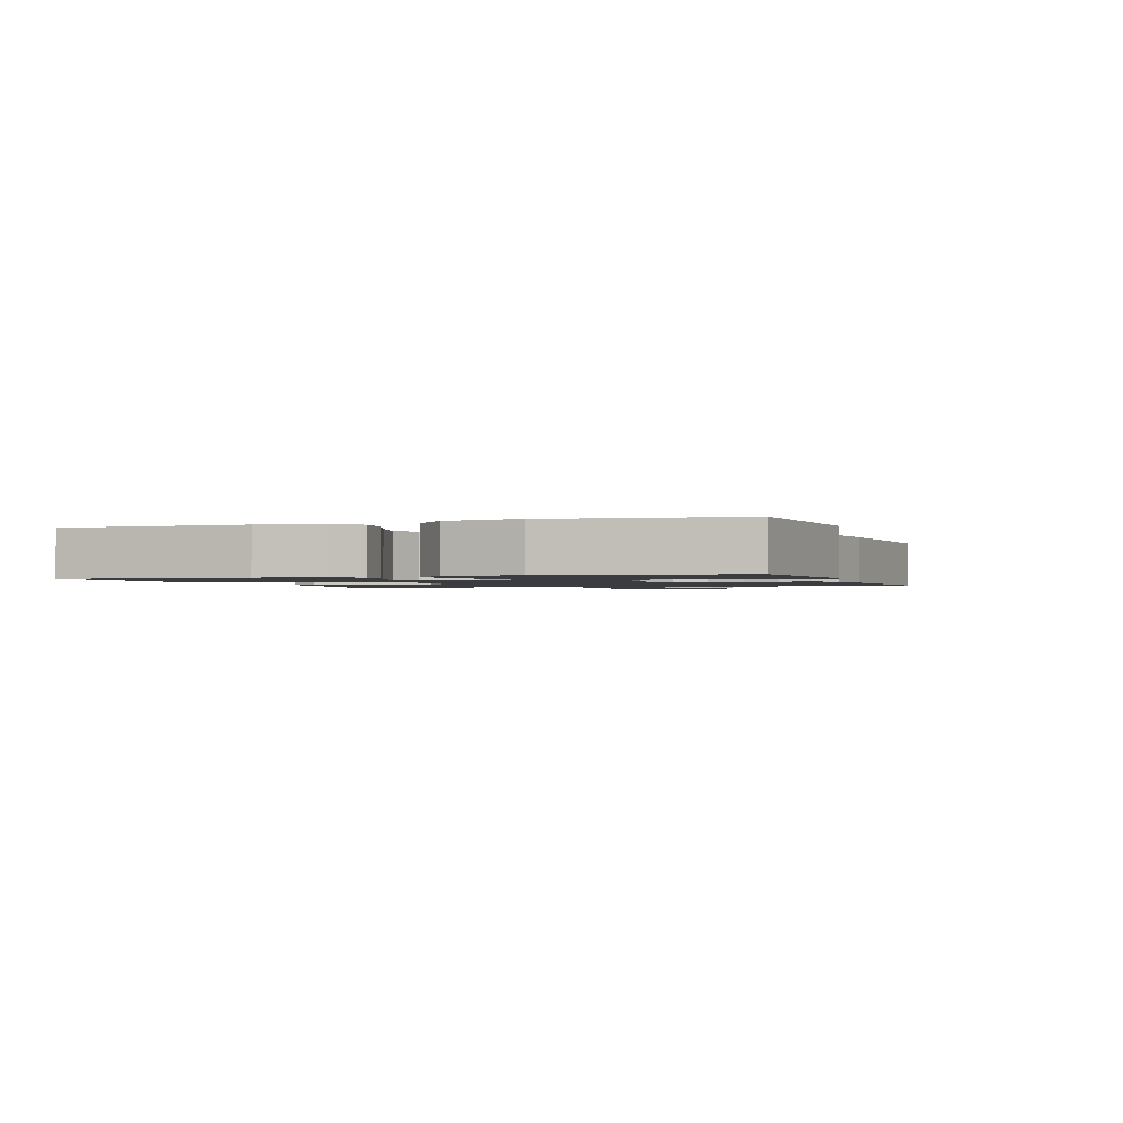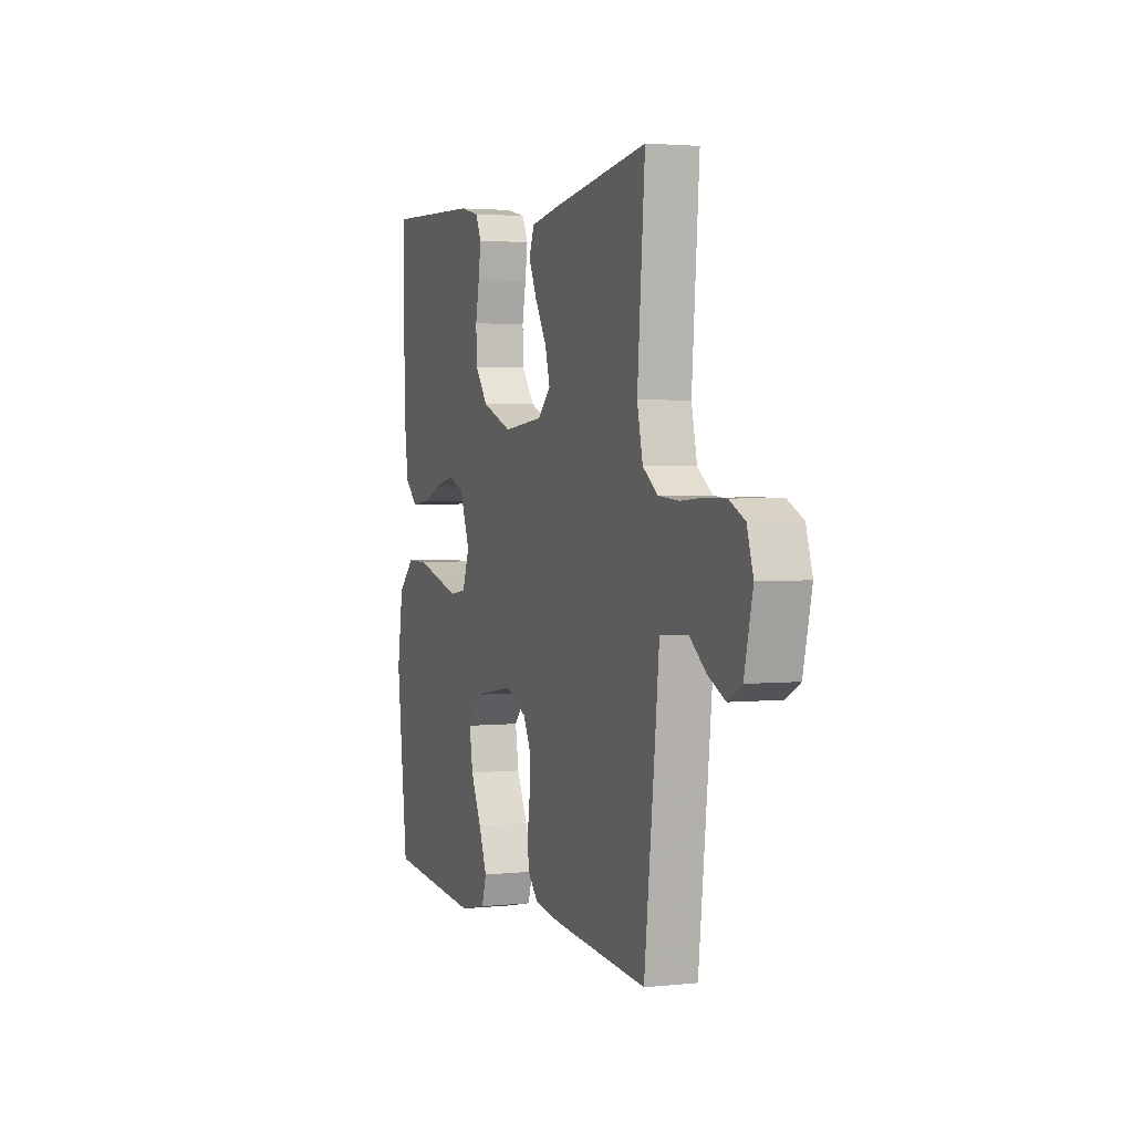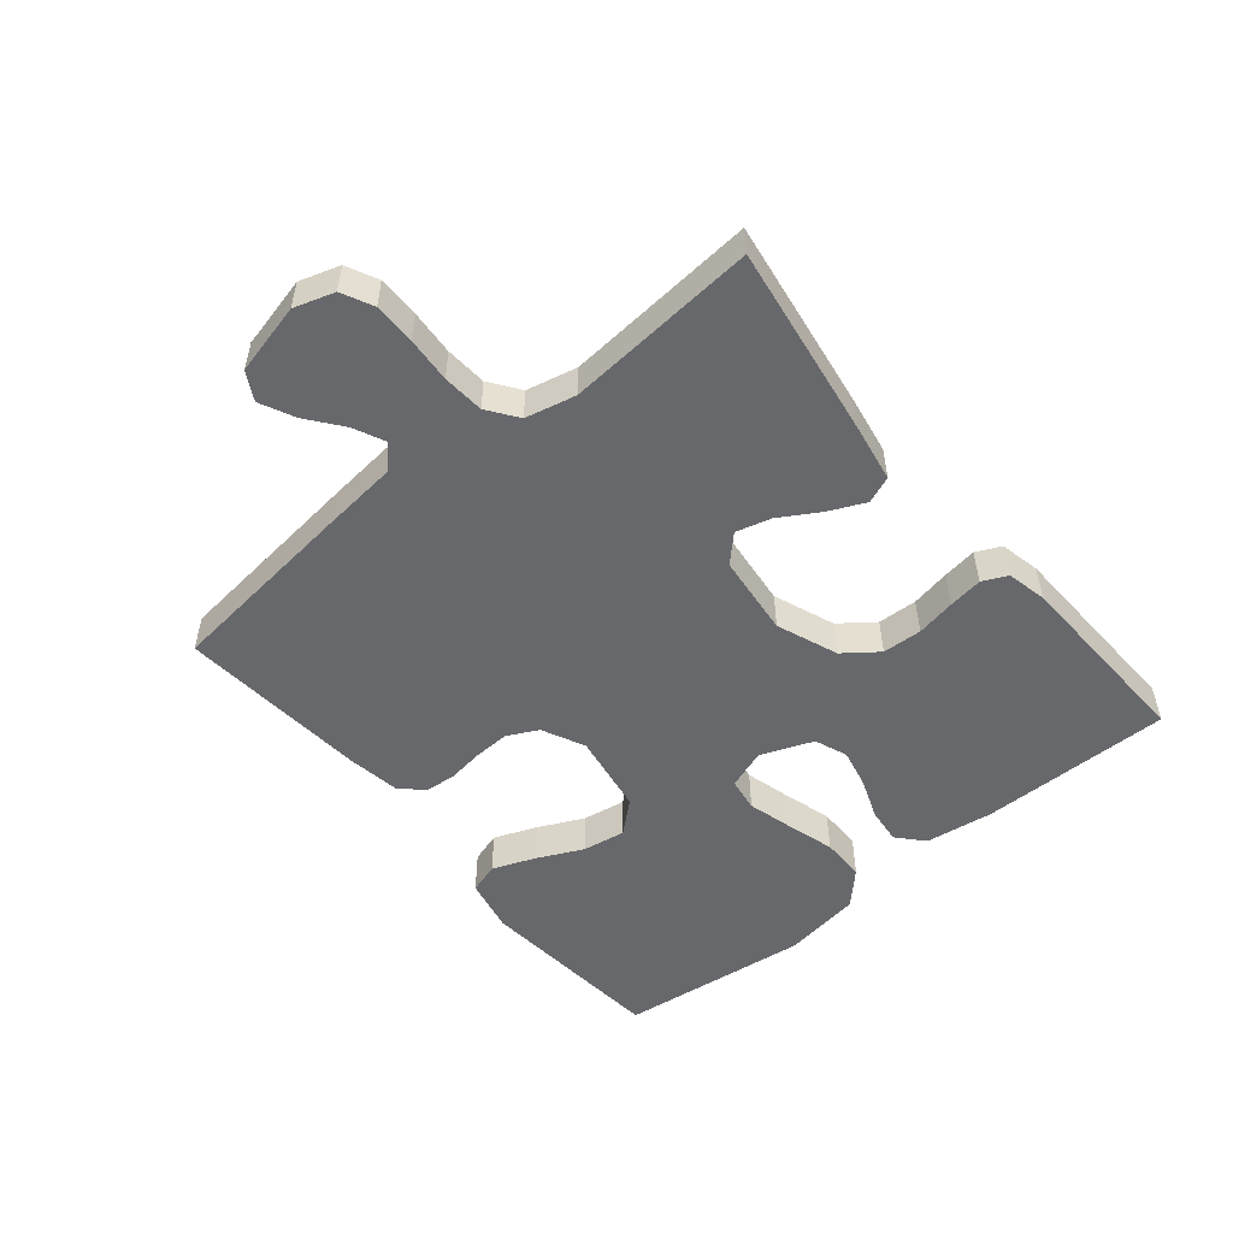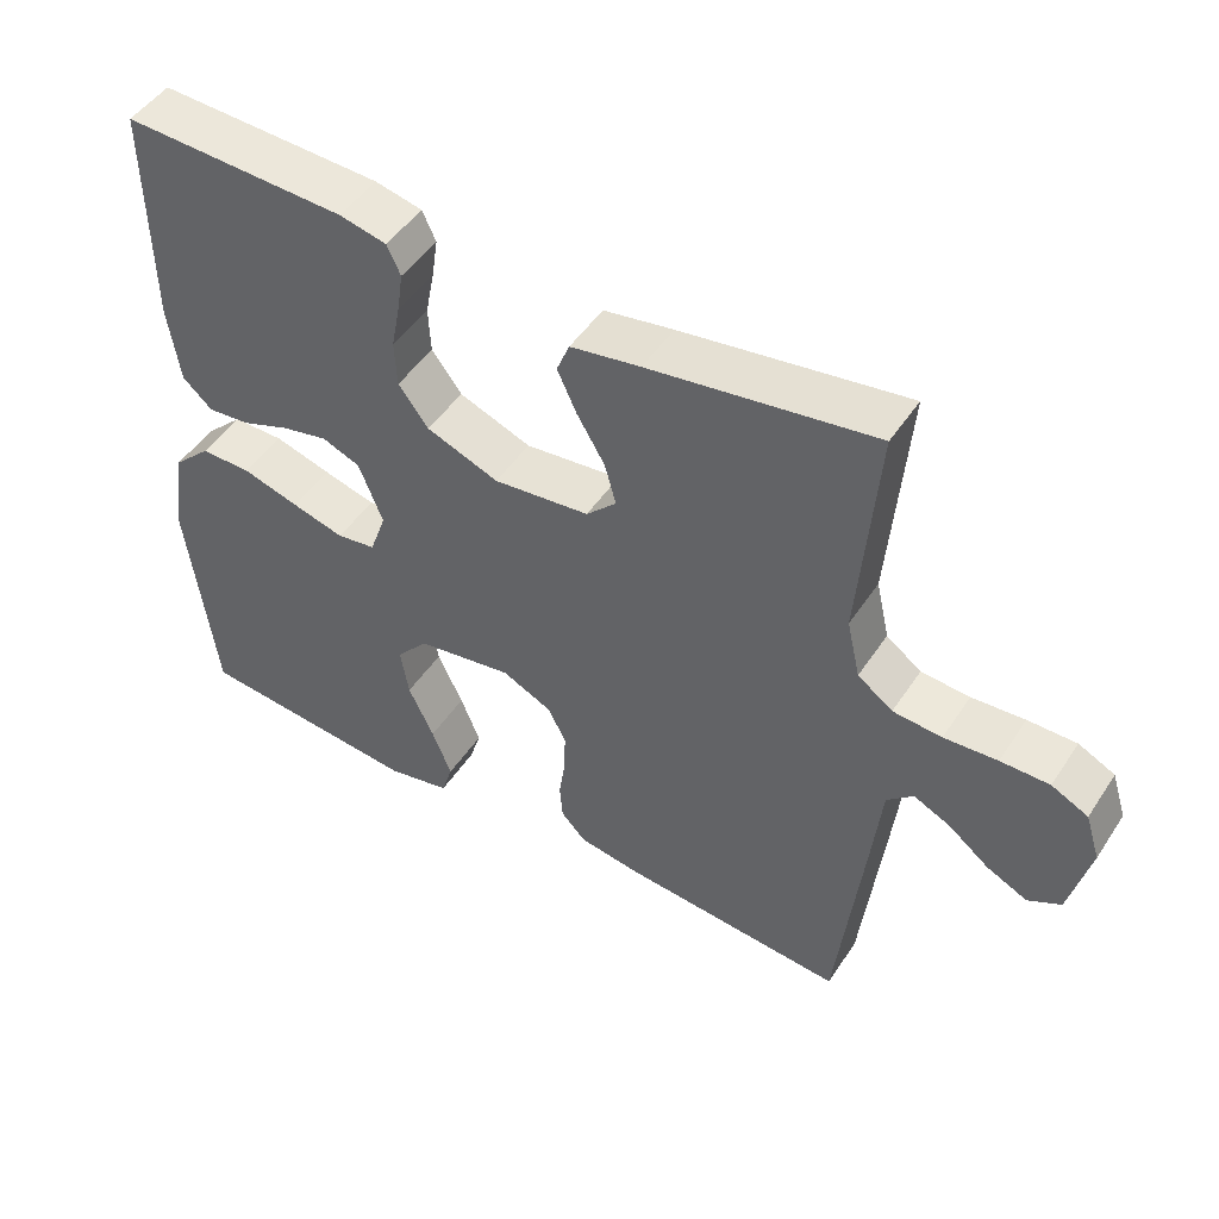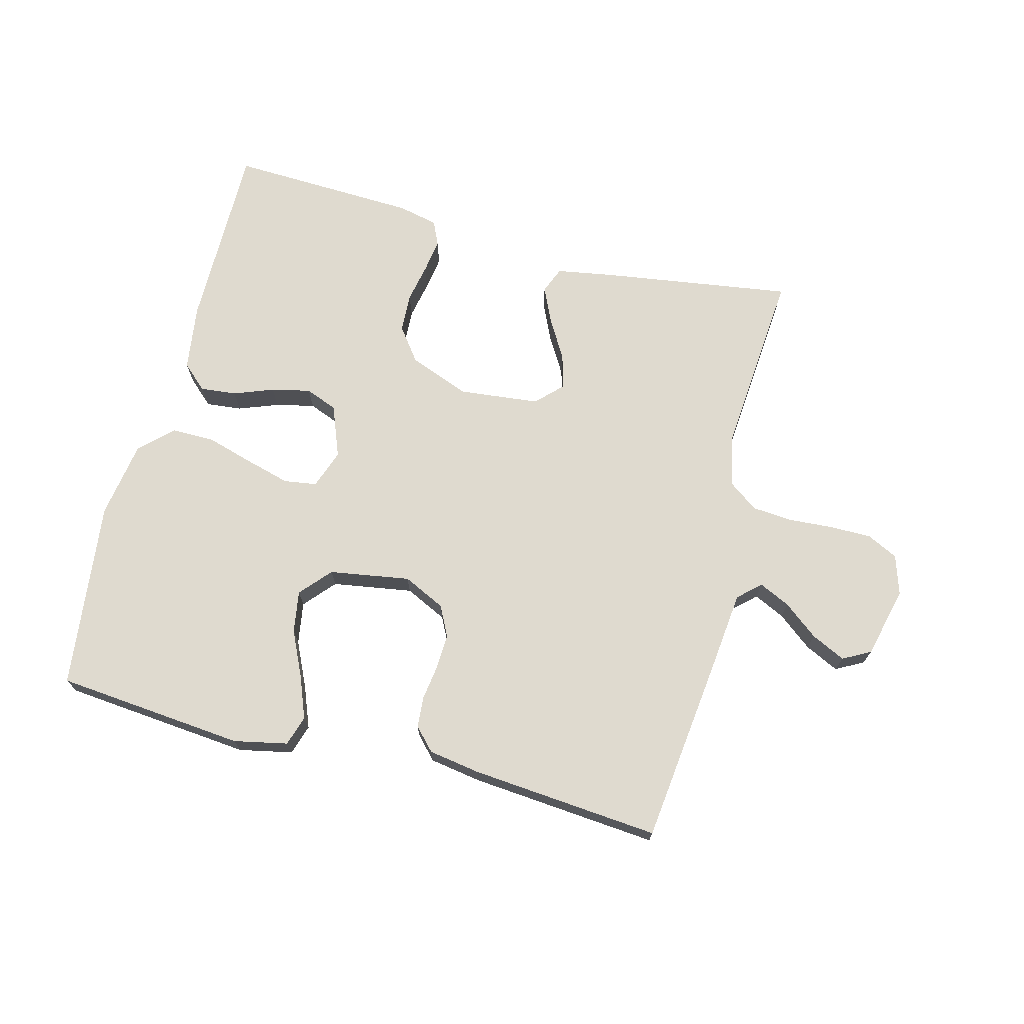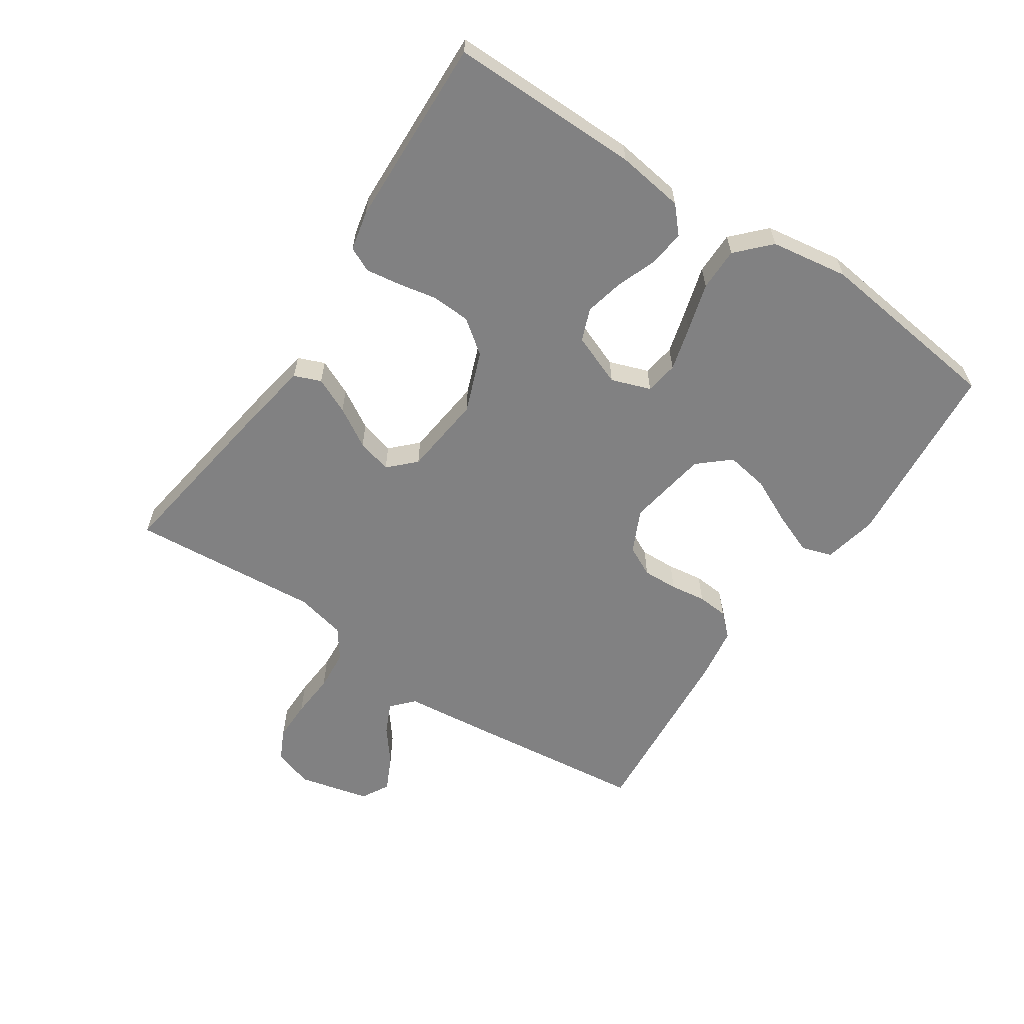
<metadata>
{"format":"obj","ext":"obj","renderer":"f3d","projection":"perspective","resolution":1024,"background":"white","views":[{"elev":-1.5,"azim":109.2,"up":"+Y"},{"elev":2.6,"azim":-110.2,"up":"+Z"},{"elev":-52.3,"azim":-50.4,"up":"+Y"},{"elev":48.5,"azim":-147.9,"up":"+Z"},{"elev":70.9,"azim":-165.3,"up":"+Y"},{"elev":-60.5,"azim":56.2,"up":"+Y"}]}
</metadata>
<code>
v -0.5 0.07 -0.5
v -0.534 0.07 -0.2
v -0.547 0.07 -0.076
v -0.582 0.07 -0.044
v -0.631 0.07 -0.067
v -0.686 0.07 -0.11
v -0.74 0.07 -0.136
v -0.784 0.07 -0.112
v -0.811 0.07 0
v -0.791 0.07 0.063
v -0.742 0.07 0.087
v -0.677 0.07 0.087
v -0.606 0.07 0.082
v -0.541 0.07 0.087
v -0.494 0.07 0.121
v -0.476 0.07 0.2
v -0.5 0.07 0.5
v -0.2 0.07 0.455
v -0.107 0.07 0.439
v -0.09 0.07 0.397
v -0.116 0.07 0.34
v -0.153 0.07 0.278
v -0.168 0.07 0.223
v -0.128 0.07 0.183
v 0 0.07 0.169
v 0.096 0.07 0.206
v 0.136 0.07 0.259
v 0.139 0.07 0.321
v 0.127 0.07 0.382
v 0.119 0.07 0.436
v 0.137 0.07 0.475
v 0.2 0.07 0.489
v 0.5 0.07 0.5
v 0.498 0.07 0.2
v 0.483 0.07 0.094
v 0.443 0.07 0.058
v 0.386 0.07 0.064
v 0.323 0.07 0.088
v 0.261 0.07 0.102
v 0.21 0.07 0.082
v 0.178 0.07 0
v 0.2 0.07 -0.062
v 0.252 0.07 -0.07
v 0.322 0.07 -0.051
v 0.398 0.07 -0.029
v 0.466 0.07 -0.029
v 0.517 0.07 -0.078
v 0.536 0.07 -0.2
v 0.5 0.07 -0.5
v 0.2 0.07 -0.527
v 0.115 0.07 -0.509
v 0.1 0.07 -0.461
v 0.126 0.07 -0.395
v 0.16 0.07 -0.323
v 0.171 0.07 -0.256
v 0.128 0.07 -0.207
v 0 0.07 -0.186
v -0.067 0.07 -0.218
v -0.091 0.07 -0.266
v -0.089 0.07 -0.322
v -0.081 0.07 -0.378
v -0.085 0.07 -0.427
v -0.118 0.07 -0.462
v -0.2 0.07 -0.475
v -0.5 0 -0.5
v -0.534 0 -0.2
v -0.547 0 -0.076
v -0.582 0 -0.044
v -0.631 0 -0.067
v -0.686 0 -0.11
v -0.74 0 -0.136
v -0.784 0 -0.112
v -0.811 0 0
v -0.791 0 0.063
v -0.742 0 0.087
v -0.677 0 0.087
v -0.606 0 0.082
v -0.541 0 0.087
v -0.494 0 0.121
v -0.476 0 0.2
v -0.5 0 0.5
v -0.2 0 0.455
v -0.107 0 0.439
v -0.09 0 0.397
v -0.116 0 0.34
v -0.153 0 0.278
v -0.168 0 0.223
v -0.128 0 0.183
v 0 0 0.169
v 0.096 0 0.206
v 0.136 0 0.259
v 0.139 0 0.321
v 0.127 0 0.382
v 0.119 0 0.436
v 0.137 0 0.475
v 0.2 0 0.489
v 0.5 0 0.5
v 0.498 0 0.2
v 0.483 0 0.094
v 0.443 0 0.058
v 0.386 0 0.064
v 0.323 0 0.088
v 0.261 0 0.102
v 0.21 0 0.082
v 0.178 0 0
v 0.2 0 -0.062
v 0.252 0 -0.07
v 0.322 0 -0.051
v 0.398 0 -0.029
v 0.466 0 -0.029
v 0.517 0 -0.078
v 0.536 0 -0.2
v 0.5 0 -0.5
v 0.2 0 -0.527
v 0.115 0 -0.509
v 0.1 0 -0.461
v 0.126 0 -0.395
v 0.16 0 -0.323
v 0.171 0 -0.256
v 0.128 0 -0.207
v 0 0 -0.186
v -0.067 0 -0.218
v -0.091 0 -0.266
v -0.089 0 -0.322
v -0.081 0 -0.378
v -0.085 0 -0.427
v -0.118 0 -0.462
v -0.2 0 -0.475
f 1 2 3
f 64 1 3
f 63 64 3
f 62 63 3
f 61 62 3
f 60 61 3
f 59 60 3 4
f 58 59 4
f 57 58 4
f 56 57 4
f 52 53 54
f 51 52 54
f 50 51 54
f 49 50 54
f 48 49 54
f 47 48 54
f 46 47 54
f 45 46 54
f 44 45 54
f 43 44 54 55
f 42 43 55 56
f 36 37 38
f 35 36 38
f 34 35 38
f 33 34 38
f 32 33 38
f 31 32 38
f 30 31 38
f 29 30 38
f 28 29 38
f 27 28 38 39
f 26 27 39 40
f 20 21 22
f 19 20 22
f 18 19 22
f 17 18 22
f 16 17 22
f 15 16 22 23
f 14 15 23 24
f 11 12 13
f 10 11 13
f 9 10 13
f 8 9 13
f 7 8 13
f 6 7 13
f 5 6 13
f 4 5 13 14
f 14 24 25
f 4 14 25
f 56 4 25
f 42 56 25
f 41 42 25
f 25 26 40 41
f 67 66 65
f 67 65 128
f 67 128 127
f 67 127 126
f 67 126 125
f 67 125 124
f 68 67 124 123
f 68 123 122
f 68 122 121
f 68 121 120
f 118 117 116
f 118 116 115
f 118 115 114
f 118 114 113
f 118 113 112
f 118 112 111
f 118 111 110
f 118 110 109
f 118 109 108
f 119 118 108 107
f 120 119 107 106
f 102 101 100
f 102 100 99
f 102 99 98
f 102 98 97
f 102 97 96
f 102 96 95
f 102 95 94
f 102 94 93
f 102 93 92
f 103 102 92 91
f 104 103 91 90
f 86 85 84
f 86 84 83
f 86 83 82
f 86 82 81
f 86 81 80
f 87 86 80 79
f 88 87 79 78
f 77 76 75
f 77 75 74
f 77 74 73
f 77 73 72
f 77 72 71
f 77 71 70
f 77 70 69
f 78 77 69 68
f 89 88 78
f 89 78 68
f 89 68 120
f 89 120 106
f 89 106 105
f 105 104 90 89
f 1 65 66 2
f 2 66 67 3
f 3 67 68 4
f 4 68 69 5
f 5 69 70 6
f 6 70 71 7
f 7 71 72 8
f 8 72 73 9
f 9 73 74 10
f 10 74 75 11
f 11 75 76 12
f 12 76 77 13
f 13 77 78 14
f 14 78 79 15
f 15 79 80 16
f 16 80 81 17
f 17 81 82 18
f 18 82 83 19
f 19 83 84 20
f 20 84 85 21
f 21 85 86 22
f 22 86 87 23
f 23 87 88 24
f 24 88 89 25
f 25 89 90 26
f 26 90 91 27
f 27 91 92 28
f 28 92 93 29
f 29 93 94 30
f 30 94 95 31
f 31 95 96 32
f 32 96 97 33
f 33 97 98 34
f 34 98 99 35
f 35 99 100 36
f 36 100 101 37
f 37 101 102 38
f 38 102 103 39
f 39 103 104 40
f 40 104 105 41
f 41 105 106 42
f 42 106 107 43
f 43 107 108 44
f 44 108 109 45
f 45 109 110 46
f 46 110 111 47
f 47 111 112 48
f 48 112 113 49
f 49 113 114 50
f 50 114 115 51
f 51 115 116 52
f 52 116 117 53
f 53 117 118 54
f 54 118 119 55
f 55 119 120 56
f 56 120 121 57
f 57 121 122 58
f 58 122 123 59
f 59 123 124 60
f 60 124 125 61
f 61 125 126 62
f 62 126 127 63
f 63 127 128 64
f 64 128 65 1

</code>
